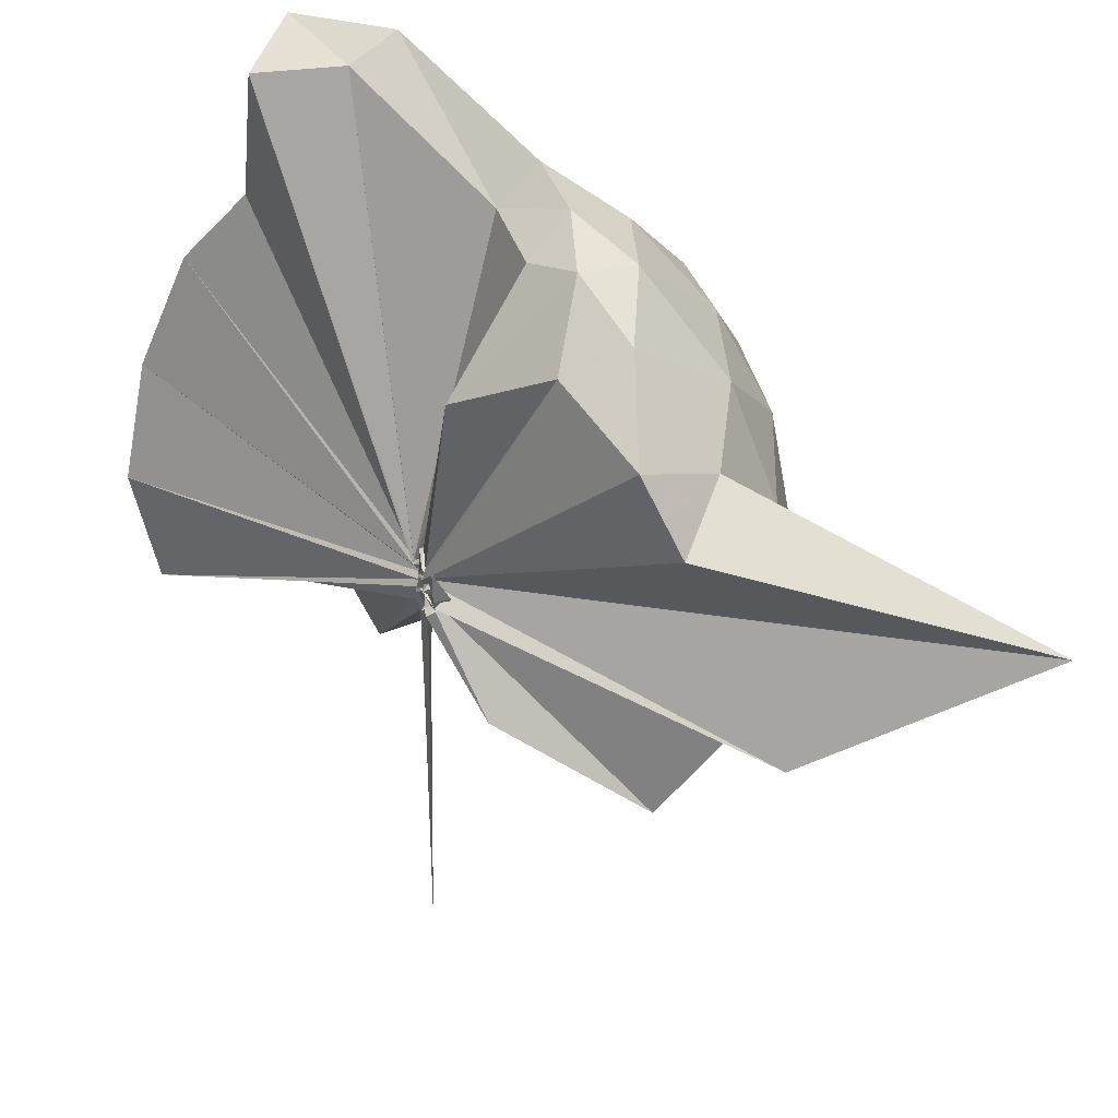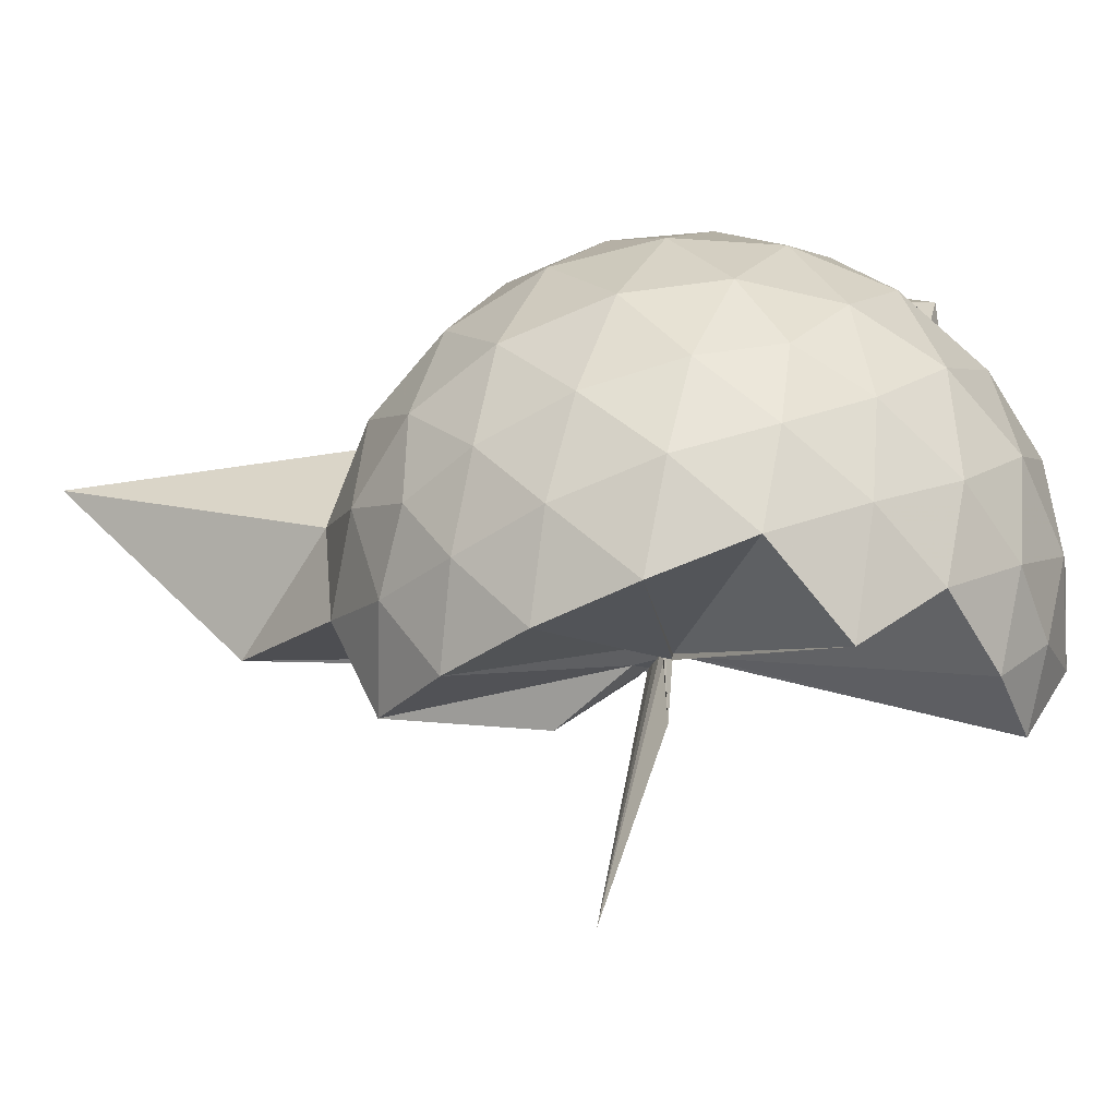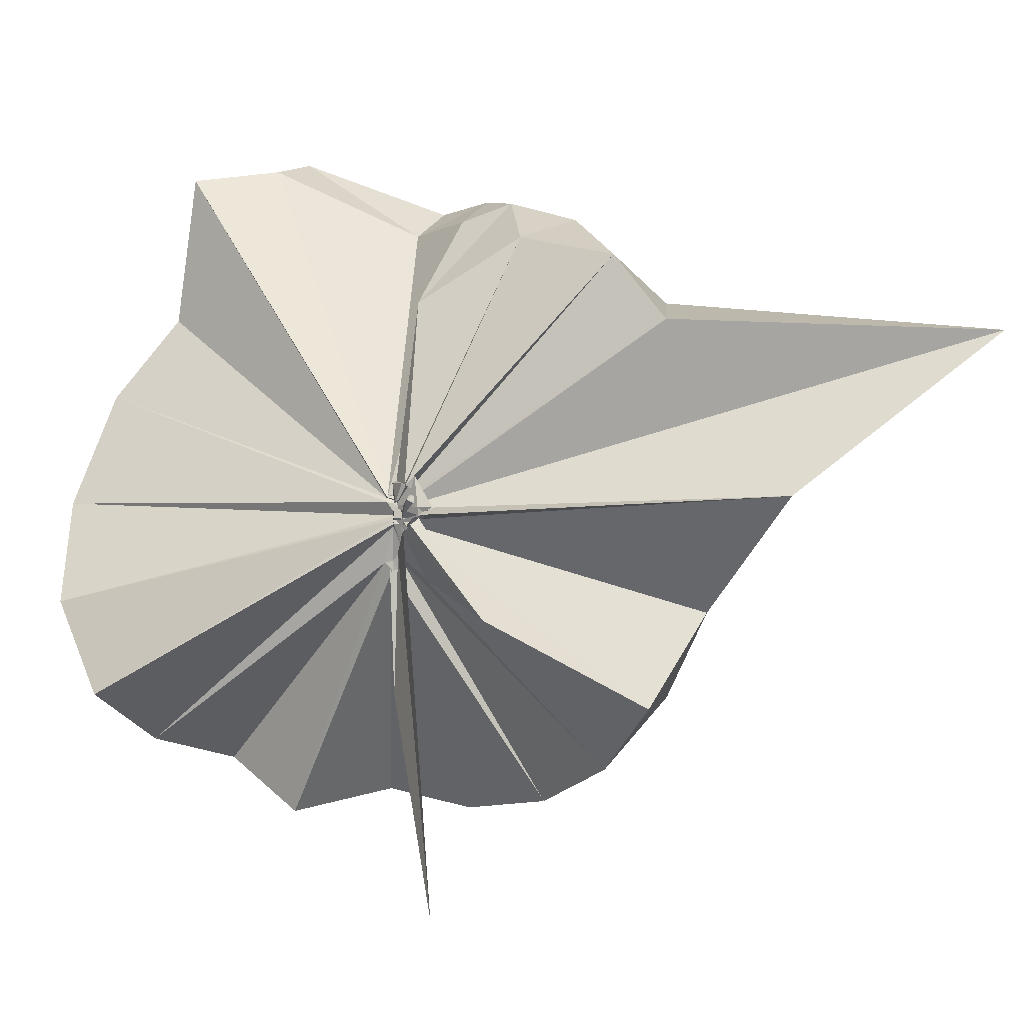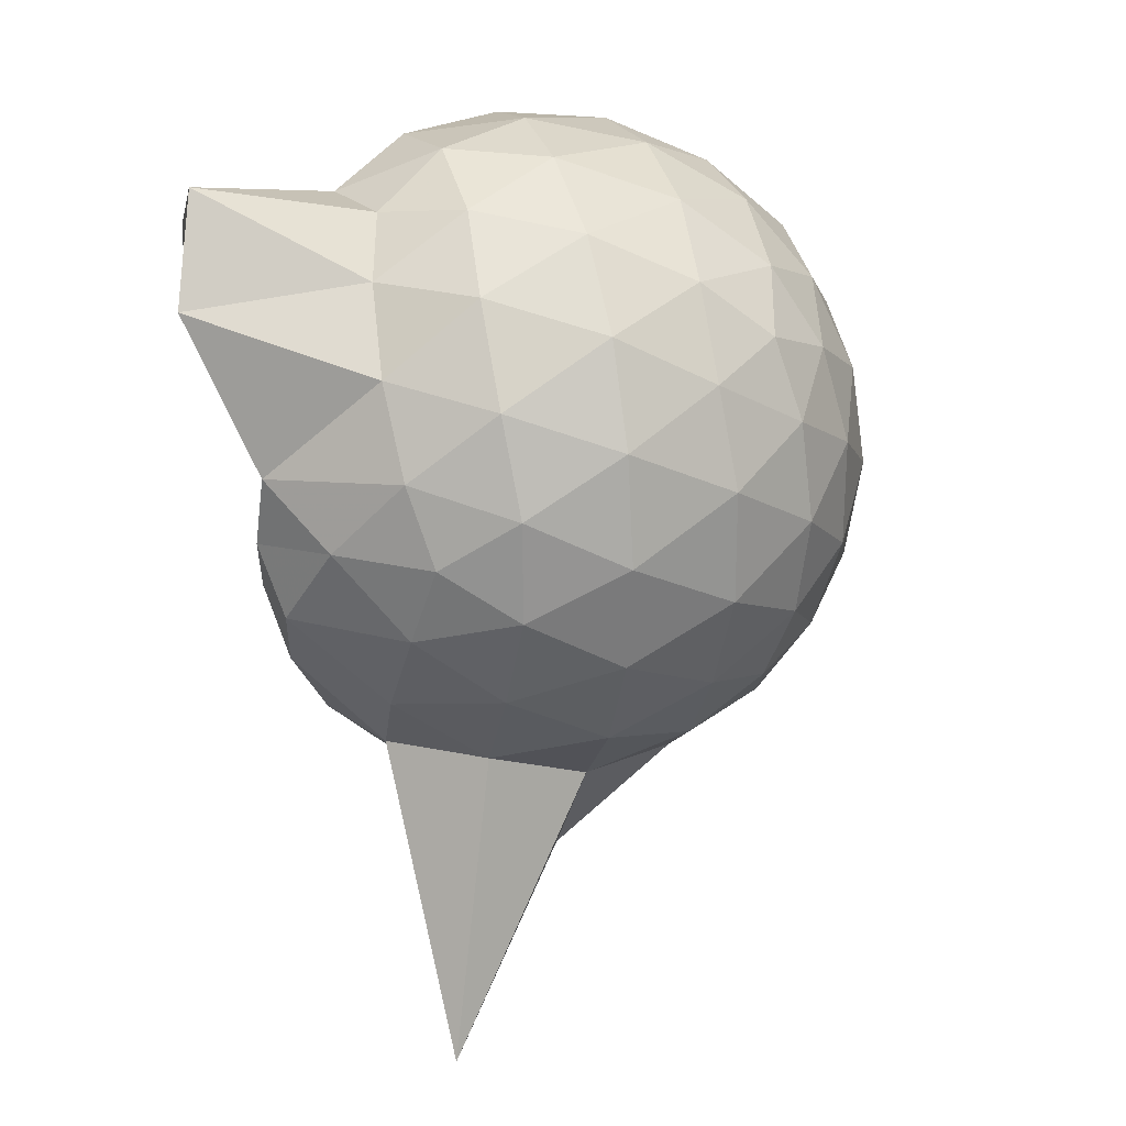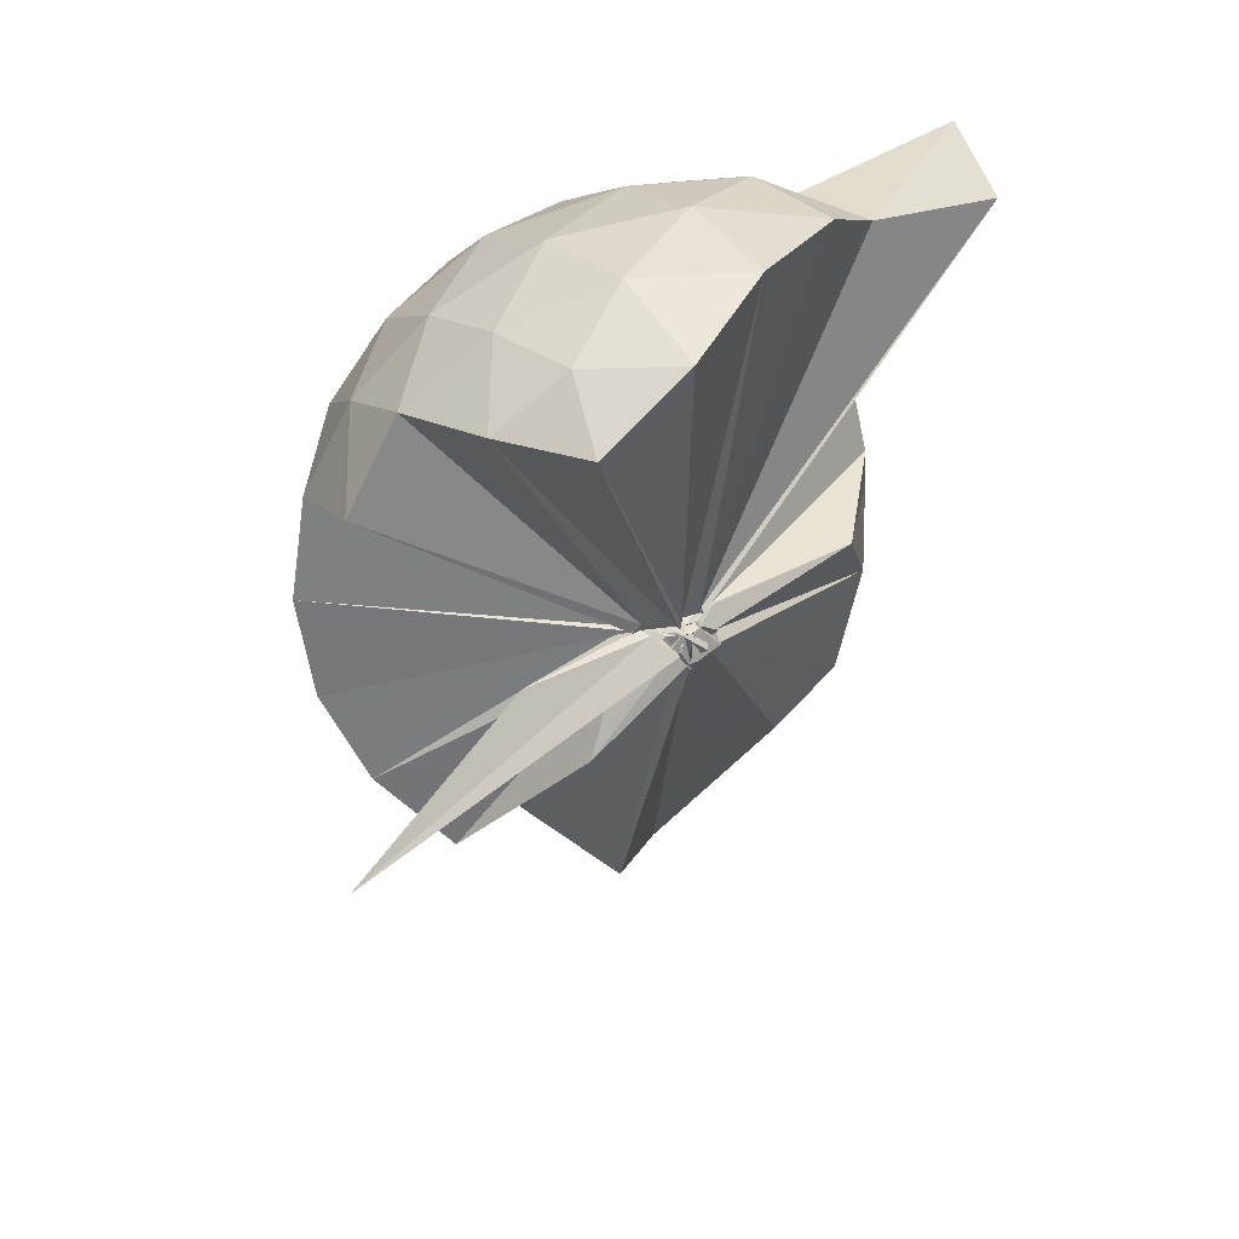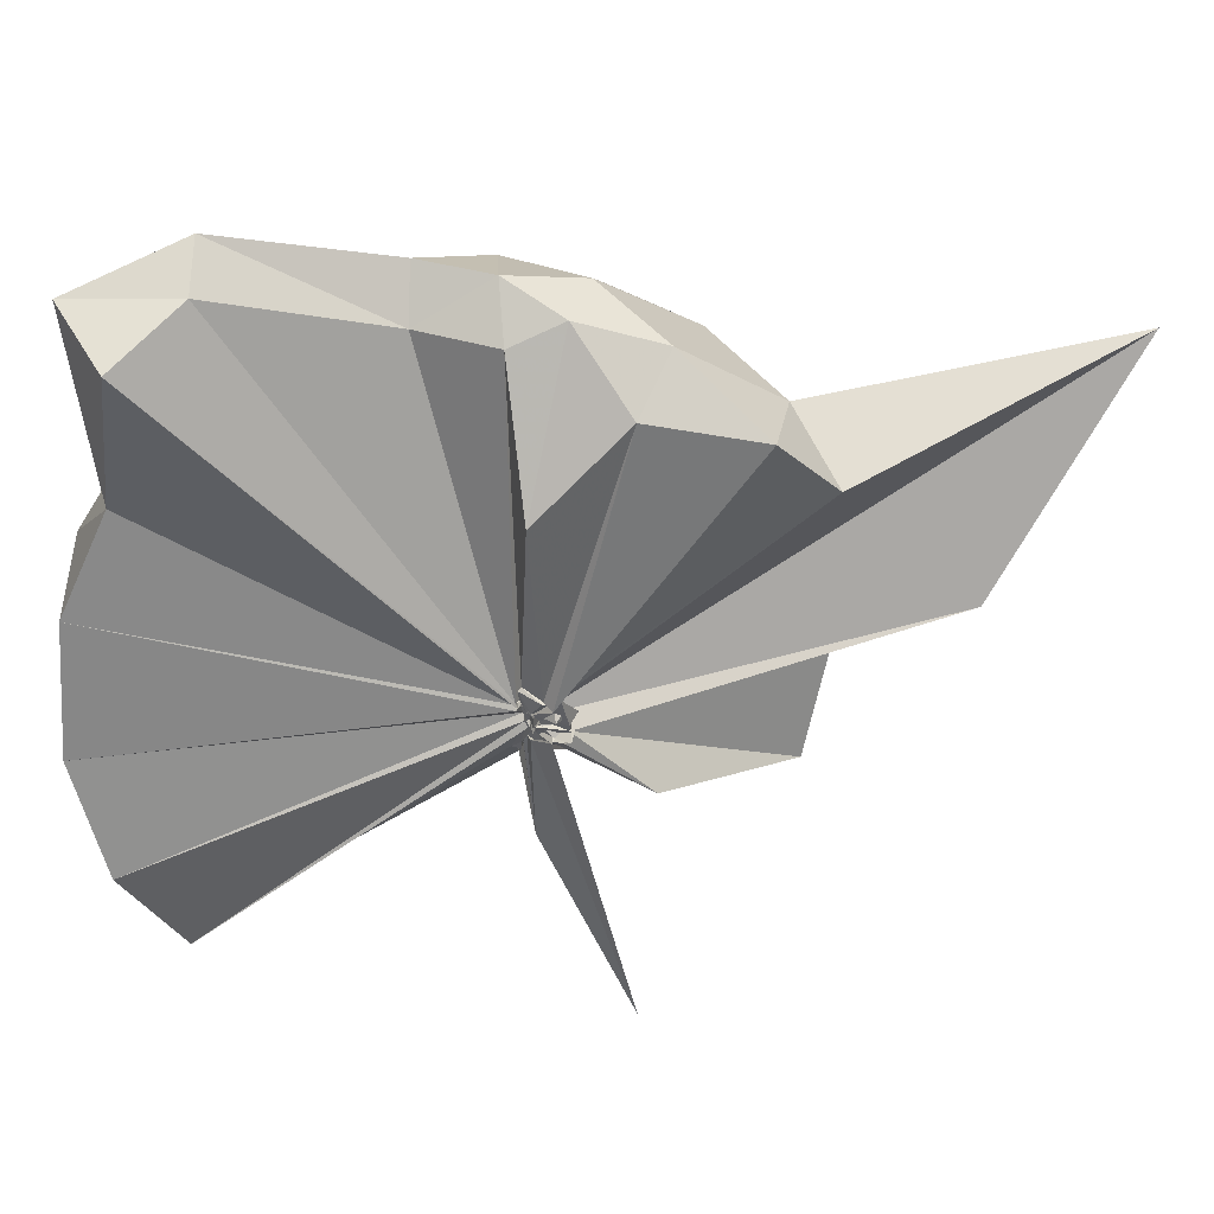
<metadata>
{"format":"obj","ext":"obj","renderer":"f3d","projection":"perspective","resolution":1024,"background":"white","views":[{"elev":50.5,"azim":-34.7,"up":"+Z"},{"elev":-71.4,"azim":113.0,"up":"+Z"},{"elev":-0.7,"azim":-52.6,"up":"+Z"},{"elev":23.0,"azim":73.0,"up":"+Y"},{"elev":31.7,"azim":-122.8,"up":"+Y"},{"elev":54.7,"azim":-85.0,"up":"+Z"}]}
</metadata>
<code>
v -0.009397 -0.3655 0.8947
v 0.006559 -0.36 0.6995
v 0.8802 -0.261 1.377
v 0.8122 -0.03741 1.438
v 0.6751 0.2047 1.46
v 0.4849 0.4144 1.435
v 0.2912 0.5492 1.374
v 0.04732 0.552 1.439
v -0.03107 -0.3456 0.8905
v -0.01282 -0.3626 0.8835
v -0.02719 -0.3684 0.8799
v -0.03729 -0.3773 0.8776
v -0.0506 -0.3933 0.873
v -0.01471 -0.4052 0.8678
v -0.03071 -0.4408 0.9099
v -0.04355 -0.4686 0.9033
v -0.0494 -0.4616 0.9507
v -0.04297 -0.3909 0.8716
v 0.286 -1.072 1.375
v 0.4858 -0.9384 1.44
v 0.6748 -0.7292 1.463
v 0.8124 -0.4859 1.433
v 0.9595 -0.1186 1.166
v 0.8659 0.1514 1.194
v 0.6809 0.4069 1.195
v 0.4501 0.5799 1.165
v 0.1825 0.6837 1.164
v -0.1029 0.6643 1.204
v -0.04082 -0.3544 0.8789
v -0.02283 -0.3637 0.8751
v -0.03856 -0.3794 0.8688
v -0.03026 -0.3861 0.8698
v -0.05085 -0.3953 0.866
v -0.03458 -0.4013 0.8582
v -0.07286 -0.4513 0.8848
v -0.01719 -0.4981 0.8638
v -0.06161 -0.4826 0.863
v -0.04261 -0.3939 0.8598
v 0.8631 -1.796 1.346
v 0.6806 -0.9346 1.188
v 0.8642 -0.6757 1.188
v 0.9585 -0.4064 1.164
v 0.9644 0.04147 0.8823
v 0.8272 0.3159 0.8823
v 0.6088 0.5326 0.8826
v 0.3201 0.672 0.8872
v 0.0389 0.7189 0.8872
v -0.2705 0.6715 0.8812
v -0.01763 -0.3684 0.8412
v -0.03892 -0.3768 0.838
v -0.03321 -0.3848 0.8376
v -0.05874 -0.3964 0.8343
v -0.02055 -0.4084 0.8309
v -0.04188 -0.4107 0.8319
v -0.01696 -0.4993 0.847
v -0.02304 -0.4847 0.8413
v -0.06084 -0.4844 0.8414
v 0.3462 -1.432 0.8892
v 0.601 -1.068 0.877
v 0.8231 -0.8466 0.8817
v 0.963 -0.5691 0.8804
v 1.012 -0.2639 0.8812
v 0.8649 0.1686 0.5994
v 0.6971 0.4023 0.597
v 0.4621 0.5651 0.5717
v 0.177 0.6589 0.5724
v -0.119 0.6674 0.5976
v -0.4126 0.5689 0.5953
v -0.03415 -0.3715 0.8289
v -0.05121 -0.3879 0.8245
v -0.05582 -0.3908 0.8284
v -0.01928 -0.4048 0.8261
v -0.03852 -0.4024 0.8206
v -0.06472 -0.4446 0.8108
v -0.09047 -0.489 0.8333
v -0.05969 -0.4852 0.8331
v -0.04751 -0.3948 0.8266
v 0.4518 -1.095 0.5713
v 0.6956 -0.9305 0.5968
v 0.8644 -0.6982 0.5951
v 0.9481 -0.4236 0.5685
v 0.9489 -0.1063 0.5694
v 0.7193 0.2376 0.3864
v 0.5321 0.3793 0.3289
v 0.2669 0.4981 0.3043
v 0.005272 0.5516 0.3266
v -0.2364 0.5438 0.3855
v -0.426 0.4112 0.3325
v -0.04461 -0.3822 0.8175
v -0.0589 -0.3947 0.8162
v -0.01934 -0.406 0.8182
v -0.03116 -0.3988 0.7844
v -0.03593 -0.4396 0.8054
v -0.02017 -0.4585 0.8043
v -0.08057 -0.4717 0.8144
v -0.03716 -0.6914 0.5543
v 0.2525 -1.037 0.3126
v 0.5271 -0.9116 0.3275
v 0.7153 -0.7686 0.3832
v 0.795 -0.5459 0.3269
v 0.8296 -0.2663 0.3043
v 0.7967 0.01488 0.3291
v 0.7099 -0.2514 1.62
v 0.5528 -0.07921 1.766
v 0.4258 0.3587 1.942
v 0.2746 0.6499 1.871
v 0.07434 0.5066 1.866
v -0.04328 -0.3582 0.8915
v -0.02311 -0.3654 0.8872
v -0.03344 -0.3746 0.8846
v -0.04638 -0.3911 0.8792
v -0.03787 -0.4434 0.9113
v -0.04444 -0.4542 0.9115
v -0.06753 -0.4445 0.9233
v 0.2608 -0.9153 1.56
v 0.4146 -0.6746 1.689
v 0.5666 -0.4828 1.723
v 0.5055 -0.2811 1.781
v 0.4159 -0.08874 1.685
v 0.274 0.3519 1.903
v -0.03784 -0.3548 0.9009
v -0.01682 -0.358 0.8978
v -0.02098 -0.3578 0.9325
v -0.05156 -0.4168 0.93
v -0.04209 -0.4199 0.9269
v 0.2408 -0.608 1.628
v 0.4115 -0.4448 1.755
v 0.3573 -0.3077 1.706
v -0.03651 -0.3541 0.8975
v -0.01312 -0.3646 0.894
v -0.01195 -0.3653 0.9389
v 0.06611 -0.3797 1.443
v 0.6001 0.1535 0.1933
v 0.3587 0.2822 0.1315
v 0.09843 0.3656 0.1205
v -0.1899 0.4061 0.1922
v -0.03583 -0.3744 0.8115
v -0.05134 -0.3869 0.8097
v -0.01302 -0.3832 0.7645
v -0.03091 -0.4036 0.7721
v -0.07341 -0.4408 0.7986
v -0.05936 -0.4308 0.7909
v 0.009837 -0.452 0.6637
v 0.3561 -0.8167 0.1295
v 0.5994 -0.6844 0.1921
v 0.653 -0.4194 0.1293
v 0.6542 -0.1136 0.1297
v 0.4243 0.02231 0.0214
v 0.103 0.1217 -0.02631
v -0.02988 -0.3377 0.709
v -0.02133 -0.3609 0.7153
v -0.004871 -0.3756 0.742
v -0.2269 -0.6641 -0.2361
v -0.02765 -0.3841 0.738
v 0.01669 -0.363 0.7123
v 0.4207 -0.5569 0.01963
v 0.4404 -0.2667 -0.01922
v -0.01116 -0.3463 0.6895
v -0.02376 -0.3608 0.6884
v -0.0009832 -0.3631 0.6882
v -0.05199 -0.3913 0.3456
v -0.02657 -0.354 0.6916
f 3 23 4
f 4 23 24
f 4 24 5
f 5 24 25
f 5 25 6
f 6 25 26
f 6 26 7
f 7 26 27
f 7 27 8
f 8 27 28
f 8 28 9
f 9 28 29
f 9 29 10
f 10 29 30
f 10 30 11
f 11 30 31
f 11 31 12
f 12 31 32
f 12 32 13
f 13 32 33
f 13 33 14
f 14 33 34
f 14 34 15
f 15 34 35
f 15 35 16
f 16 35 36
f 16 36 17
f 17 36 37
f 17 37 18
f 18 37 38
f 18 38 19
f 19 38 39
f 19 39 20
f 20 39 40
f 20 40 21
f 21 40 41
f 21 41 22
f 22 41 42
f 22 42 3
f 3 42 23
f 23 43 24
f 24 43 44
f 24 44 25
f 25 44 45
f 25 45 26
f 26 45 46
f 26 46 27
f 27 46 47
f 27 47 28
f 28 47 48
f 28 48 29
f 29 48 49
f 29 49 30
f 30 49 50
f 30 50 31
f 31 50 51
f 31 51 32
f 32 51 52
f 32 52 33
f 33 52 53
f 33 53 34
f 34 53 54
f 34 54 35
f 35 54 55
f 35 55 36
f 36 55 56
f 36 56 37
f 37 56 57
f 37 57 38
f 38 57 58
f 38 58 39
f 39 58 59
f 39 59 40
f 40 59 60
f 40 60 41
f 41 60 61
f 41 61 42
f 42 61 62
f 42 62 23
f 23 62 43
f 43 63 44
f 44 63 64
f 44 64 45
f 45 64 65
f 45 65 46
f 46 65 66
f 46 66 47
f 47 66 67
f 47 67 48
f 48 67 68
f 48 68 49
f 49 68 69
f 49 69 50
f 50 69 70
f 50 70 51
f 51 70 71
f 51 71 52
f 52 71 72
f 52 72 53
f 53 72 73
f 53 73 54
f 54 73 74
f 54 74 55
f 55 74 75
f 55 75 56
f 56 75 76
f 56 76 57
f 57 76 77
f 57 77 58
f 58 77 78
f 58 78 59
f 59 78 79
f 59 79 60
f 60 79 80
f 60 80 61
f 61 80 81
f 61 81 62
f 62 81 82
f 62 82 43
f 43 82 63
f 63 83 64
f 64 83 84
f 64 84 65
f 65 84 85
f 65 85 66
f 66 85 86
f 66 86 67
f 67 86 87
f 67 87 68
f 68 87 88
f 68 88 69
f 69 88 89
f 69 89 70
f 70 89 90
f 70 90 71
f 71 90 91
f 71 91 72
f 72 91 92
f 72 92 73
f 73 92 93
f 73 93 74
f 74 93 94
f 74 94 75
f 75 94 95
f 75 95 76
f 76 95 96
f 76 96 77
f 77 96 97
f 77 97 78
f 78 97 98
f 78 98 79
f 79 98 99
f 79 99 80
f 80 99 100
f 80 100 81
f 81 100 101
f 81 101 82
f 82 101 102
f 82 102 63
f 63 102 83
f 103 104 118
f 104 119 118
f 104 105 119
f 105 120 119
f 105 106 120
f 106 107 120
f 107 121 120
f 107 108 121
f 108 122 121
f 108 109 122
f 109 110 122
f 110 123 122
f 110 111 123
f 111 124 123
f 111 112 124
f 112 113 124
f 113 125 124
f 113 114 125
f 114 126 125
f 114 115 126
f 115 116 126
f 116 127 126
f 116 117 127
f 117 118 127
f 117 103 118
f 118 119 128
f 119 129 128
f 119 120 129
f 120 121 129
f 121 130 129
f 121 122 130
f 122 123 130
f 123 131 130
f 123 124 131
f 124 125 131
f 125 132 131
f 125 126 132
f 126 127 132
f 127 128 132
f 127 118 128
f 133 148 134
f 134 148 149
f 134 149 135
f 135 149 150
f 135 150 136
f 136 150 137
f 137 150 151
f 137 151 138
f 138 151 152
f 138 152 139
f 139 152 140
f 140 152 153
f 140 153 141
f 141 153 154
f 141 154 142
f 142 154 143
f 143 154 155
f 143 155 144
f 144 155 156
f 144 156 145
f 145 156 146
f 146 156 157
f 146 157 147
f 147 157 148
f 147 148 133
f 148 158 149
f 149 158 159
f 149 159 150
f 150 159 151
f 151 159 160
f 151 160 152
f 152 160 153
f 153 160 161
f 153 161 154
f 154 161 155
f 155 161 162
f 155 162 156
f 156 162 157
f 157 162 158
f 157 158 148
f 3 4 103
f 103 4 104
f 4 5 104
f 104 5 105
f 5 6 105
f 105 6 106
f 6 7 106
f 7 8 106
f 106 8 107
f 8 9 107
f 107 9 108
f 9 10 108
f 108 10 109
f 10 11 109
f 11 12 109
f 109 12 110
f 12 13 110
f 110 13 111
f 13 14 111
f 111 14 112
f 14 15 112
f 15 16 112
f 112 16 113
f 16 17 113
f 113 17 114
f 17 18 114
f 114 18 115
f 18 19 115
f 19 20 115
f 115 20 116
f 20 21 116
f 116 21 117
f 21 22 117
f 117 22 103
f 22 3 103
f 83 133 84
f 84 133 134
f 84 134 85
f 85 134 135
f 85 135 86
f 86 135 136
f 86 136 87
f 87 136 88
f 88 136 137
f 88 137 89
f 89 137 138
f 89 138 90
f 90 138 139
f 90 139 91
f 91 139 92
f 92 139 140
f 92 140 93
f 93 140 141
f 93 141 94
f 94 141 142
f 94 142 95
f 95 142 96
f 96 142 143
f 96 143 97
f 97 143 144
f 97 144 98
f 98 144 145
f 98 145 99
f 99 145 100
f 100 145 146
f 100 146 101
f 101 146 147
f 101 147 102
f 102 147 133
f 102 133 83
f 128 129 1
f 129 130 1
f 130 131 1
f 131 132 1
f 132 128 1
f 159 158 2
f 160 159 2
f 161 160 2
f 162 161 2
f 158 162 2

</code>
